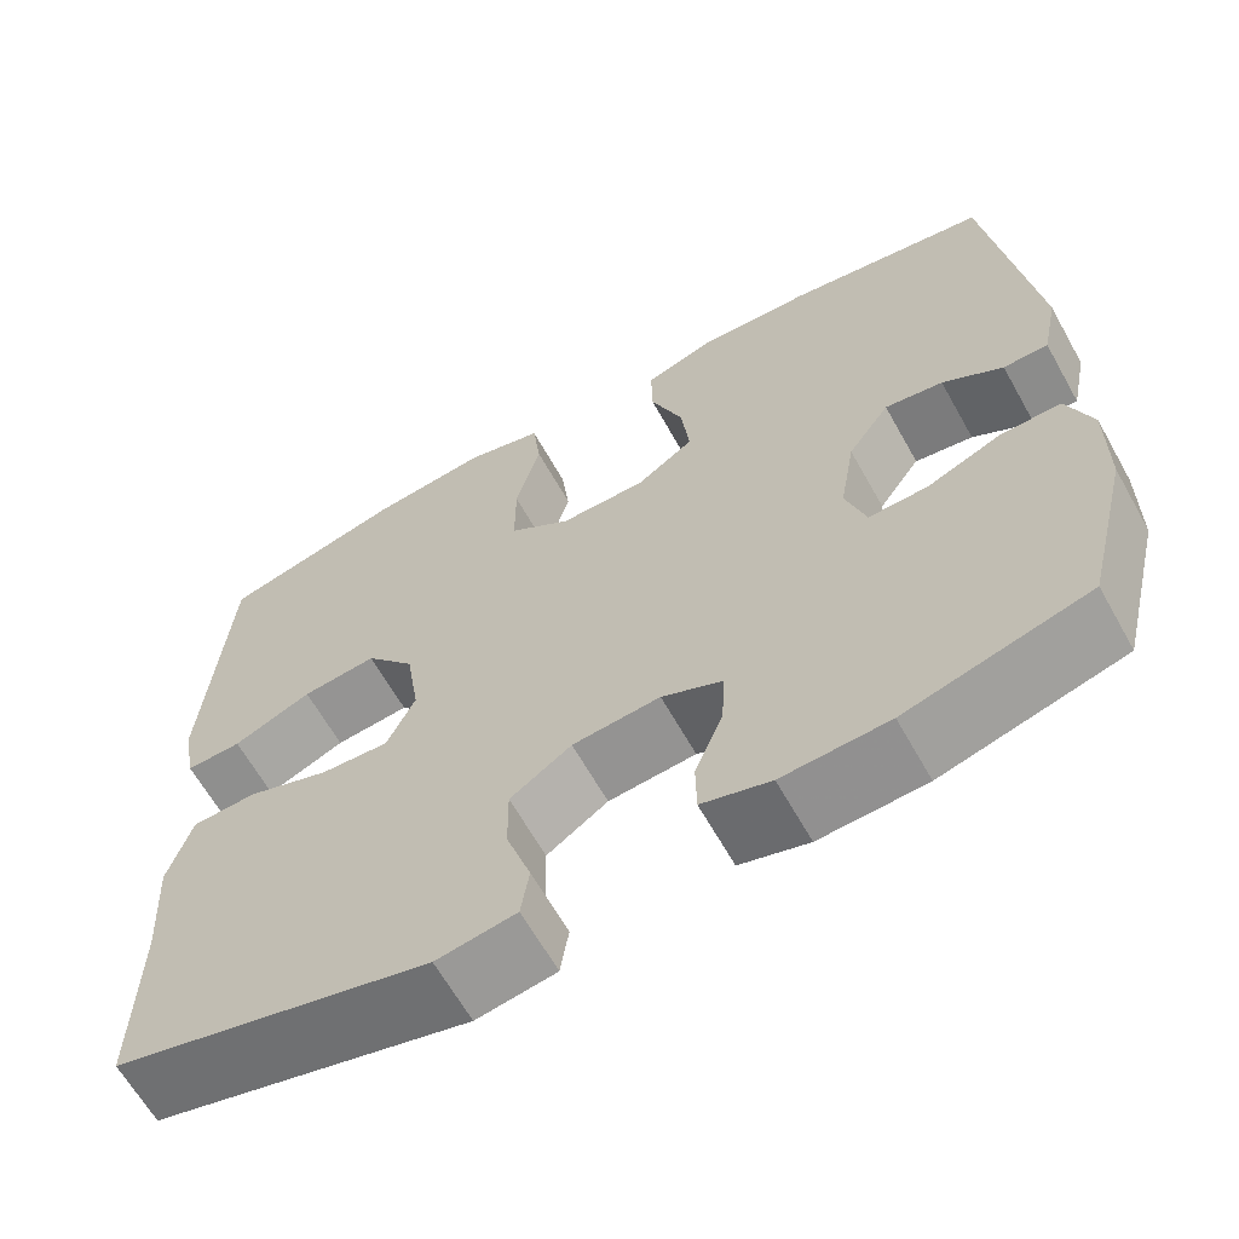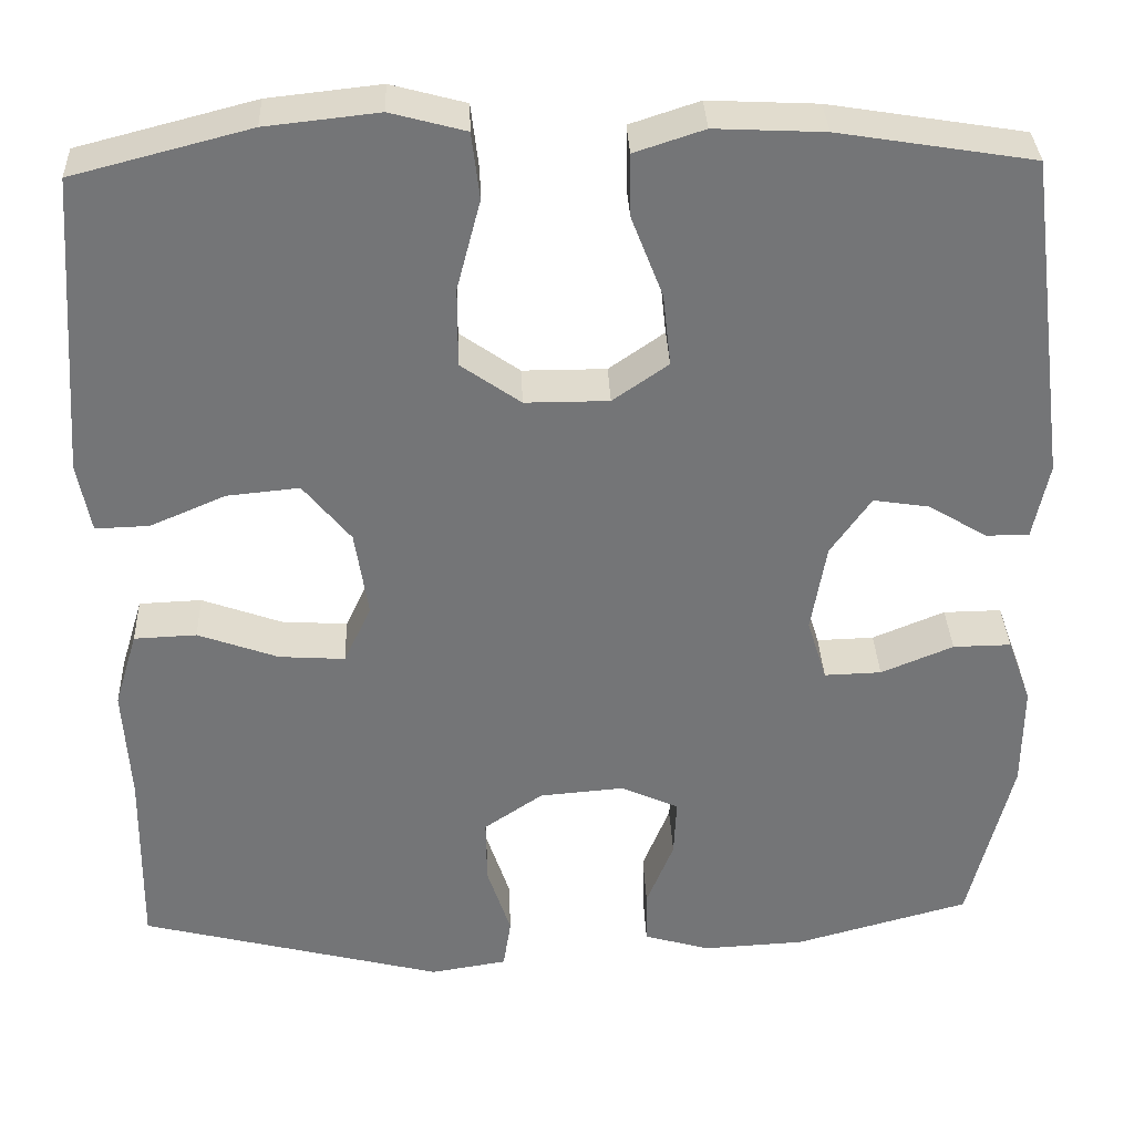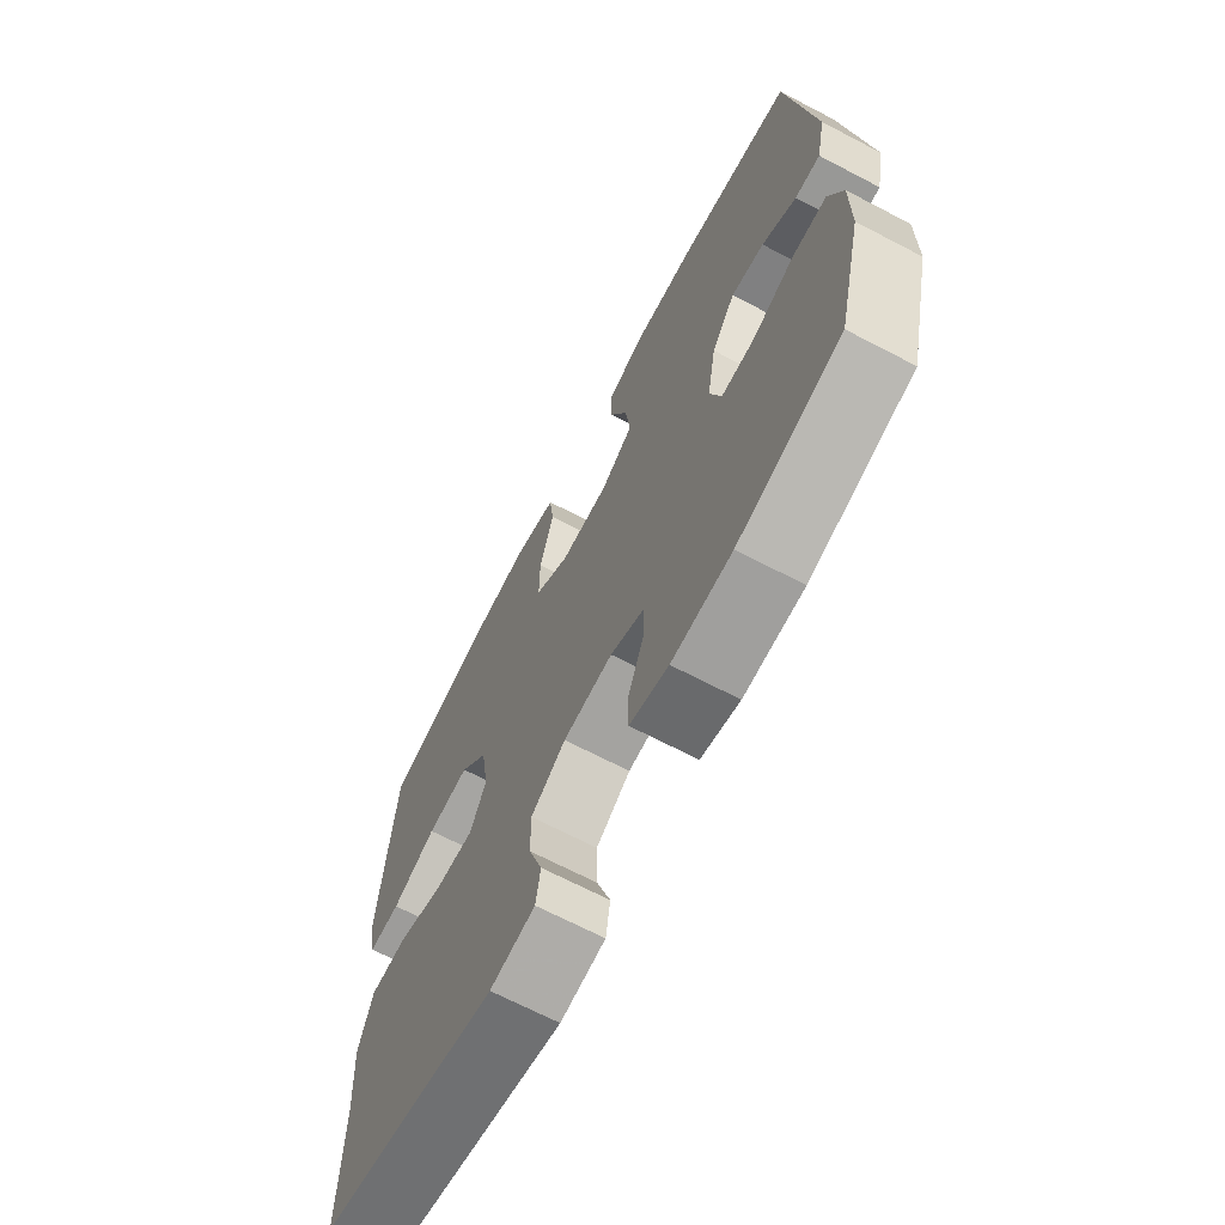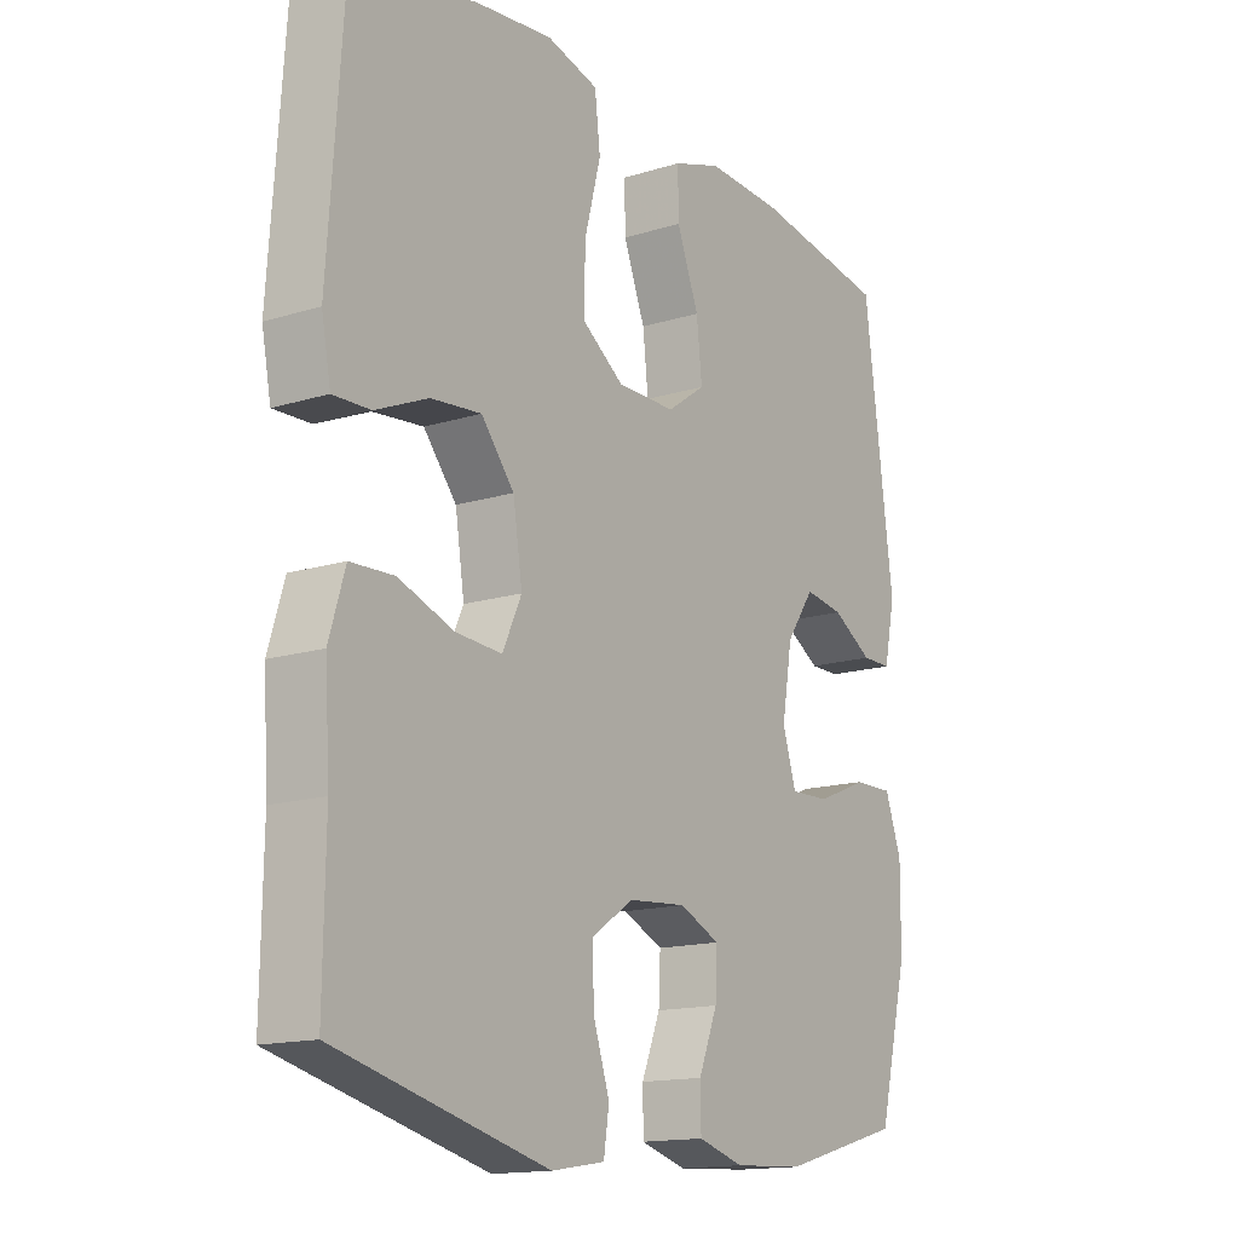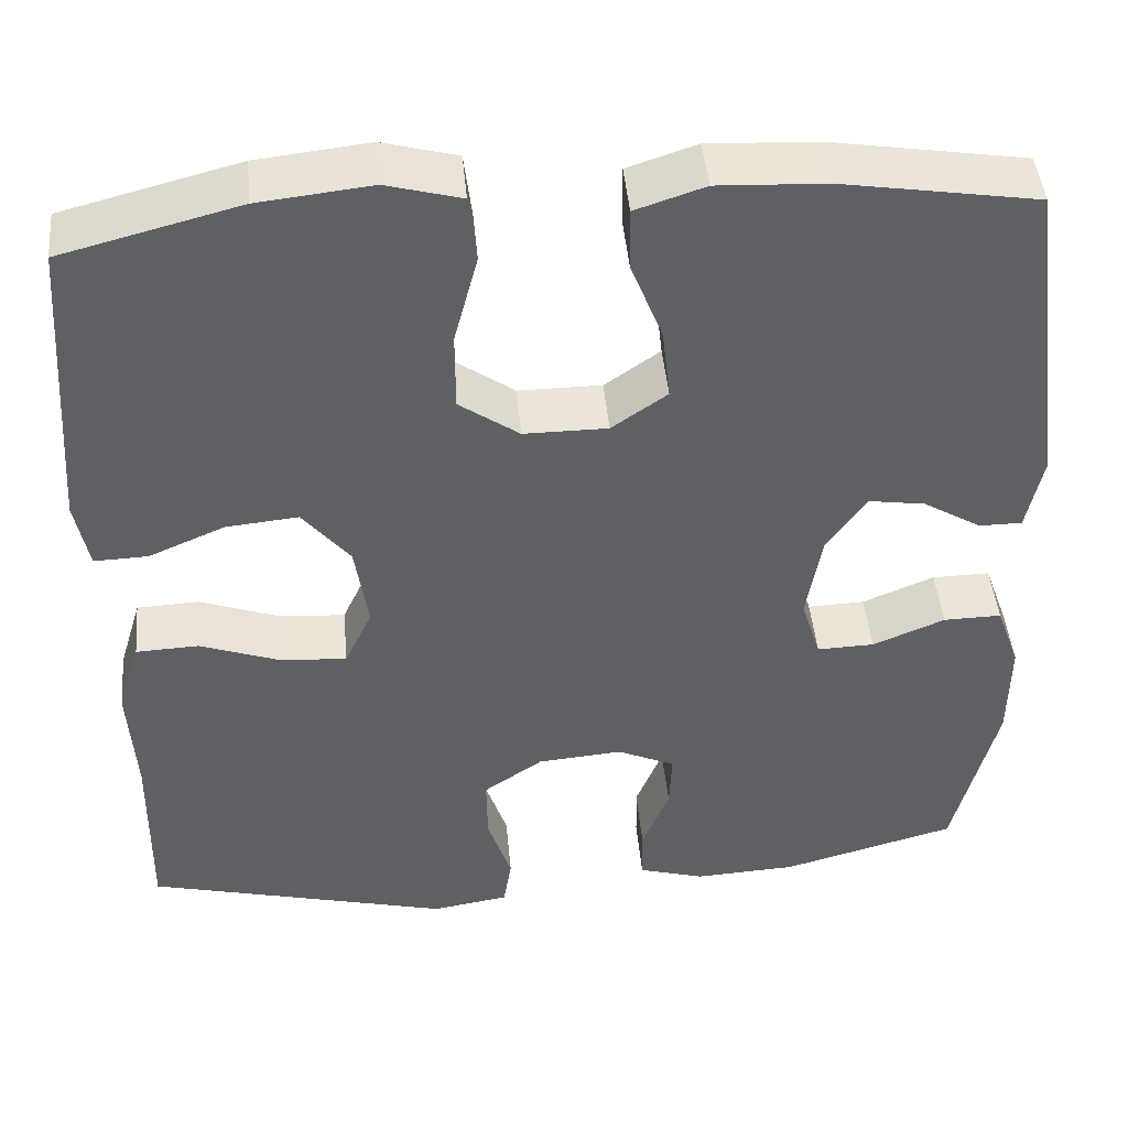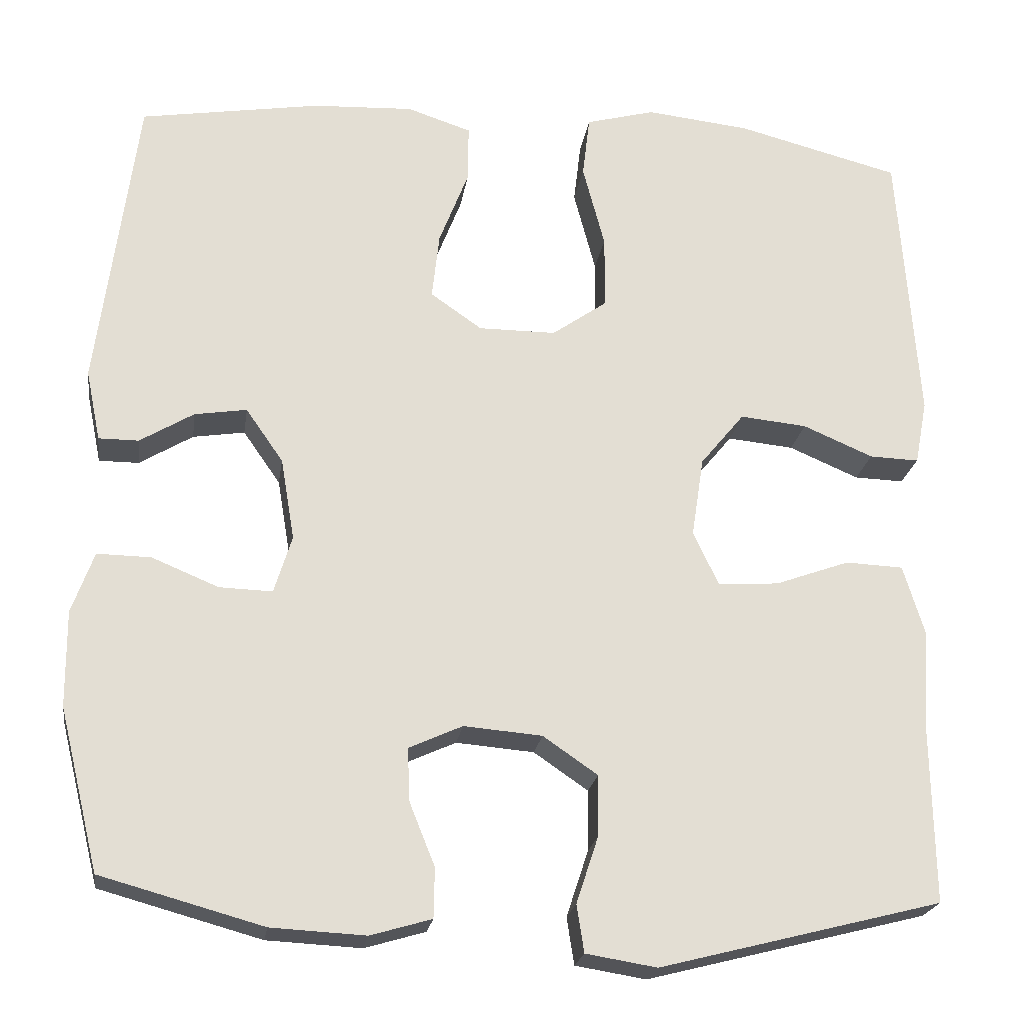
<metadata>
{"format":"obj","ext":"obj","renderer":"f3d","projection":"perspective","resolution":1024,"background":"white","views":[{"elev":-64.1,"azim":29.3,"up":"+Z"},{"elev":33.7,"azim":-2.3,"up":"+Z"},{"elev":-68.5,"azim":62.4,"up":"+Z"},{"elev":-15.0,"azim":-56.4,"up":"+Z"},{"elev":45.2,"azim":-5.3,"up":"+Z"},{"elev":-22.1,"azim":171.7,"up":"+Z"}]}
</metadata>
<code>
v 0.5 0.07 0.5
v 0.548 0.07 0.129
v 0.53 0.07 0.042
v 0.481 0.07 0.042
v 0.415 0.07 0.082
v 0.351 0.07 0.092
v 0.305 0.07 0.026
v 0.288 0.07 -0.075
v 0.31 0.07 -0.146
v 0.375 0.07 -0.144
v 0.457 0.07 -0.11
v 0.523 0.07 -0.109
v 0.55 0.07 -0.184
v 0.549 0.07 -0.302
v 0.5 0.07 -0.5
v 0.301 0.07 -0.555
v 0.185 0.07 -0.561
v 0.11 0.07 -0.539
v 0.109 0.07 -0.478
v 0.14 0.07 -0.401
v 0.143 0.07 -0.335
v 0.077 0.07 -0.305
v -0.019 0.07 -0.313
v -0.086 0.07 -0.359
v -0.085 0.07 -0.434
v -0.058 0.07 -0.516
v -0.067 0.07 -0.574
v -0.154 0.07 -0.588
v -0.5 0.07 -0.5
v -0.497 0.07 -0.289
v -0.505 0.07 -0.158
v -0.479 0.07 -0.072
v -0.408 0.07 -0.069
v -0.317 0.07 -0.102
v -0.242 0.07 -0.107
v -0.211 0.07 -0.04
v -0.226 0.07 0.058
v -0.28 0.07 0.124
v -0.362 0.07 0.116
v -0.448 0.07 0.079
v -0.509 0.07 0.077
v -0.524 0.07 0.156
v -0.5 0.07 0.5
v -0.299 0.07 0.552
v -0.171 0.07 0.566
v -0.086 0.07 0.543
v -0.077 0.07 0.467
v -0.104 0.07 0.364
v -0.104 0.07 0.274
v -0.036 0.07 0.226
v 0.059 0.07 0.226
v 0.122 0.07 0.27
v 0.113 0.07 0.352
v 0.077 0.07 0.445
v 0.076 0.07 0.516
v 0.155 0.07 0.542
v 0.279 0.07 0.536
v 0.5 0 0.5
v 0.548 0 0.129
v 0.53 0 0.042
v 0.481 0 0.042
v 0.415 0 0.082
v 0.351 0 0.092
v 0.305 0 0.026
v 0.288 0 -0.075
v 0.31 0 -0.146
v 0.375 0 -0.144
v 0.457 0 -0.11
v 0.523 0 -0.109
v 0.55 0 -0.184
v 0.549 0 -0.302
v 0.5 0 -0.5
v 0.301 0 -0.555
v 0.185 0 -0.561
v 0.11 0 -0.539
v 0.109 0 -0.478
v 0.14 0 -0.401
v 0.143 0 -0.335
v 0.077 0 -0.305
v -0.019 0 -0.313
v -0.086 0 -0.359
v -0.085 0 -0.434
v -0.058 0 -0.516
v -0.067 0 -0.574
v -0.154 0 -0.588
v -0.5 0 -0.5
v -0.497 0 -0.289
v -0.505 0 -0.158
v -0.479 0 -0.072
v -0.408 0 -0.069
v -0.317 0 -0.102
v -0.242 0 -0.107
v -0.211 0 -0.04
v -0.226 0 0.058
v -0.28 0 0.124
v -0.362 0 0.116
v -0.448 0 0.079
v -0.509 0 0.077
v -0.524 0 0.156
v -0.5 0 0.5
v -0.299 0 0.552
v -0.171 0 0.566
v -0.086 0 0.543
v -0.077 0 0.467
v -0.104 0 0.364
v -0.104 0 0.274
v -0.036 0 0.226
v 0.059 0 0.226
v 0.122 0 0.27
v 0.113 0 0.352
v 0.077 0 0.445
v 0.076 0 0.516
v 0.155 0 0.542
v 0.279 0 0.536
f 3 4 5
f 2 3 5
f 1 2 5
f 57 1 5
f 56 57 5
f 55 56 5
f 54 55 5
f 53 54 5
f 52 53 5 6
f 51 52 6 7
f 50 51 7 8
f 49 50 8 9
f 46 47 48
f 45 46 48
f 44 45 48
f 43 44 48
f 42 43 48
f 41 42 48
f 40 41 48
f 39 40 48
f 38 39 48 49
f 37 38 49 9
f 32 33 34
f 31 32 34
f 30 31 34
f 30 34 35
f 29 30 35
f 28 29 35
f 27 28 35
f 26 27 35
f 25 26 35
f 24 25 35 36
f 18 19 20
f 17 18 20
f 16 17 20
f 15 16 20
f 14 15 20
f 13 14 20
f 12 13 20
f 11 12 20
f 10 11 20
f 9 10 20 21
f 37 9 21 22
f 23 24 36 37
f 22 23 37
f 62 61 60
f 62 60 59
f 62 59 58
f 62 58 114
f 62 114 113
f 62 113 112
f 62 112 111
f 62 111 110
f 63 62 110 109
f 64 63 109 108
f 65 64 108 107
f 66 65 107 106
f 105 104 103
f 105 103 102
f 105 102 101
f 105 101 100
f 105 100 99
f 105 99 98
f 105 98 97
f 105 97 96
f 106 105 96 95
f 66 106 95 94
f 91 90 89
f 91 89 88
f 91 88 87
f 92 91 87
f 92 87 86
f 92 86 85
f 92 85 84
f 92 84 83
f 92 83 82
f 93 92 82 81
f 77 76 75
f 77 75 74
f 77 74 73
f 77 73 72
f 77 72 71
f 77 71 70
f 77 70 69
f 77 69 68
f 77 68 67
f 78 77 67 66
f 79 78 66 94
f 94 93 81 80
f 94 80 79
f 1 58 59 2
f 2 59 60 3
f 3 60 61 4
f 4 61 62 5
f 5 62 63 6
f 6 63 64 7
f 7 64 65 8
f 8 65 66 9
f 9 66 67 10
f 10 67 68 11
f 11 68 69 12
f 12 69 70 13
f 13 70 71 14
f 14 71 72 15
f 15 72 73 16
f 16 73 74 17
f 17 74 75 18
f 18 75 76 19
f 19 76 77 20
f 20 77 78 21
f 21 78 79 22
f 22 79 80 23
f 23 80 81 24
f 24 81 82 25
f 25 82 83 26
f 26 83 84 27
f 27 84 85 28
f 28 85 86 29
f 29 86 87 30
f 30 87 88 31
f 31 88 89 32
f 32 89 90 33
f 33 90 91 34
f 34 91 92 35
f 35 92 93 36
f 36 93 94 37
f 37 94 95 38
f 38 95 96 39
f 39 96 97 40
f 40 97 98 41
f 41 98 99 42
f 42 99 100 43
f 43 100 101 44
f 44 101 102 45
f 45 102 103 46
f 46 103 104 47
f 47 104 105 48
f 48 105 106 49
f 49 106 107 50
f 50 107 108 51
f 51 108 109 52
f 52 109 110 53
f 53 110 111 54
f 54 111 112 55
f 55 112 113 56
f 56 113 114 57
f 57 114 58 1

</code>
